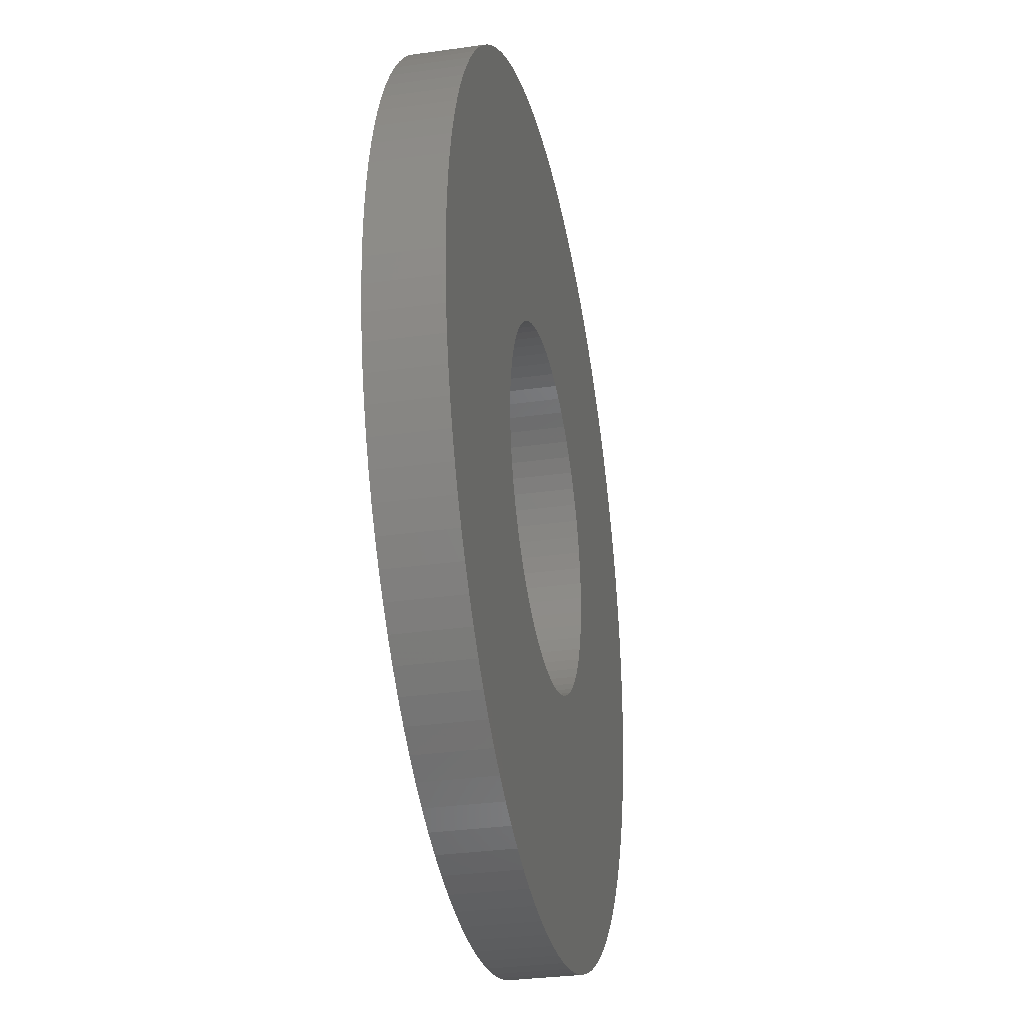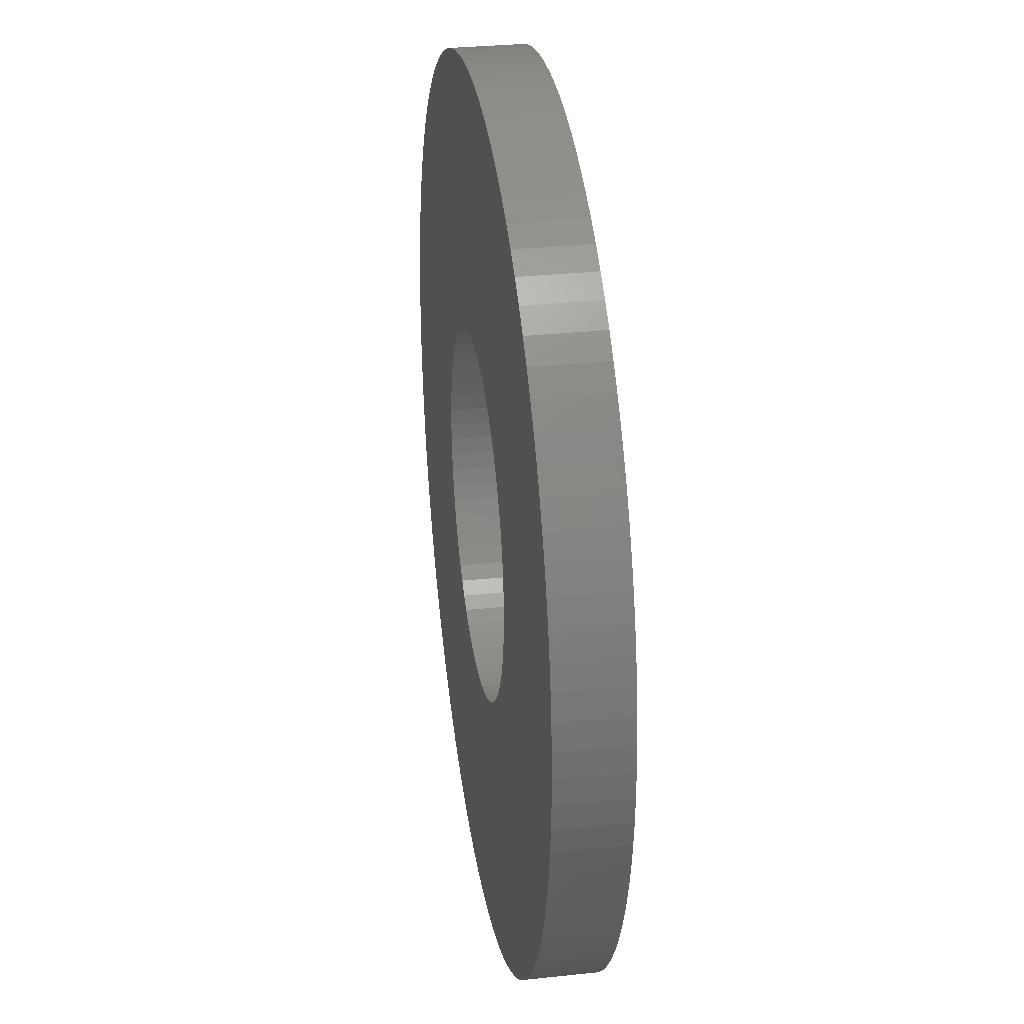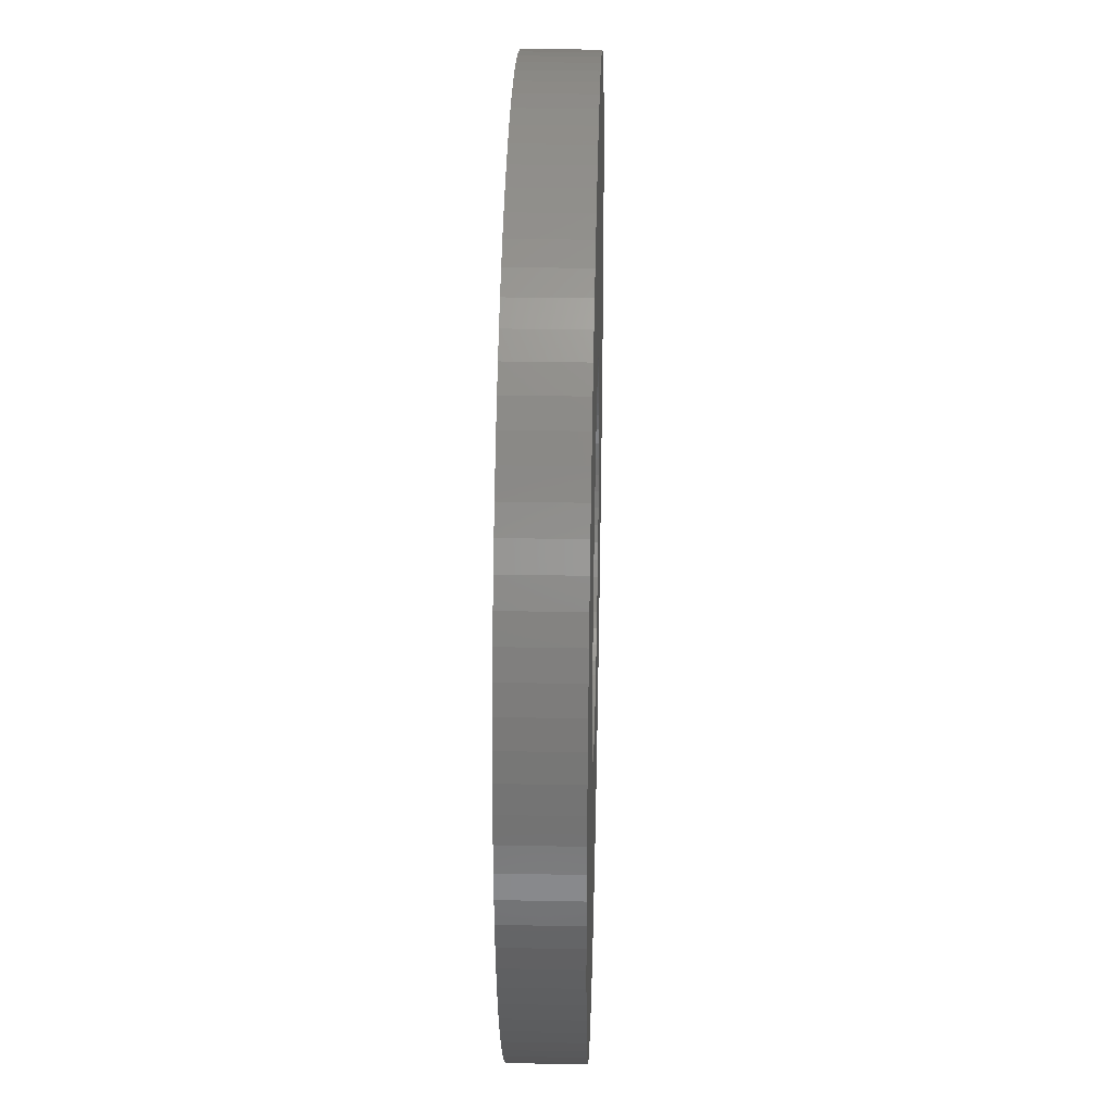
<metadata>
{"format":"stl","ext":"stl","renderer":"f3d","projection":"perspective","resolution":1024,"background":"white","views":[{"elev":-31.0,"azim":101.5,"up":"+Z"},{"elev":31.1,"azim":81.3,"up":"+Z"},{"elev":30.9,"azim":91.6,"up":"+Z"}]}
</metadata>
<code>
# stl→obj: 346 verts, 692 faces
v -0.2798 0.109 0.02593
v -0.2798 0 0.02593
v -0.281 0.109 0
v -0.281 0 0
v -0.2798 0.109 -0.02593
v -0.2798 0 -0.02593
v -0.2762 0 -0.05163
v -0.2762 0.109 0.05163
v -0.2762 0 0.05163
v -0.2703 0.109 0.0769
v -0.2703 0 0.0769
v -0.262 0.109 0.1015
v -0.262 0 0.1015
v -0.2515 0.109 0.1253
v -0.2515 0 0.1253
v -0.2389 0.109 0.1479
v -0.2389 0 0.1479
v -0.2242 0.109 0.1693
v -0.2242 0 0.1693
v -0.2077 0.109 0.1893
v -0.2077 0 0.1893
v -0.1893 0.109 0.2077
v -0.1893 0 0.2077
v -0.1693 0.109 0.2242
v -0.1693 0 0.2242
v -0.1479 0.109 0.2389
v -0.1479 0 0.2389
v -0.1253 0.109 0.2515
v -0.1253 0 0.2515
v -0.1015 0.109 0.262
v -0.1015 0 0.262
v -0.0769 0.109 0.2703
v -0.0769 0 0.2703
v -0.05163 0.109 0.2762
v -0.05163 0 0.2762
v -0.02593 0.109 0.2798
v -0.02593 0 0.2798
v 0 0.109 0.281
v 0 0 0.281
v 0.02593 0.109 0.2798
v 0.02593 0 0.2798
v 0.05163 0.109 0.2762
v 0.05163 0 0.2762
v 0.0769 0.109 0.2703
v 0.0769 0 0.2703
v 0.1015 0.109 0.262
v 0.1015 0 0.262
v 0.1253 0.109 0.2515
v 0.1253 0 0.2515
v 0.1479 0.109 0.2389
v 0.1479 0 0.2389
v 0.1693 0.109 0.2242
v 0.1693 0 0.2242
v 0.1893 0.109 0.2077
v 0.1893 0 0.2077
v 0.2077 0.109 0.1893
v 0.2077 0 0.1893
v 0.2242 0.109 0.1693
v 0.2242 0 0.1693
v 0.2389 0.109 0.1479
v 0.2389 0 0.1479
v 0.2515 0.109 0.1253
v 0.2515 0 0.1253
v 0.262 0.109 0.1015
v 0.262 0 0.1015
v 0.2703 0.109 0.0769
v 0.2703 0 0.0769
v 0.2762 0.109 0.05163
v 0.2762 0 0.05163
v 0.2798 0.109 0.02593
v 0.2798 0 0.02593
v 0.281 0.109 0
v 0.281 0 0
v 0.2798 0.109 -0.02593
v 0.2798 0 -0.02593
v 0.2762 0.109 -0.05163
v 0.2762 0 -0.05163
v 0.2703 0.109 -0.0769
v 0.2703 0 -0.0769
v 0.262 0.109 -0.1015
v 0.262 0 -0.1015
v 0.2515 0.109 -0.1253
v 0.2515 0 -0.1253
v 0.2389 0.109 -0.1479
v 0.2389 0 -0.1479
v 0.2242 0.109 -0.1693
v 0.2242 0 -0.1693
v 0.2077 0.109 -0.1893
v 0.2077 0 -0.1893
v 0.1893 0.109 -0.2077
v 0.1893 0 -0.2077
v 0.1693 0.109 -0.2242
v 0.1693 0 -0.2242
v 0.1479 0.109 -0.2389
v 0.1479 0 -0.2389
v 0.1253 0.109 -0.2515
v 0.1253 0 -0.2515
v 0.1015 0.109 -0.262
v 0.1015 0 -0.262
v 0.0769 0.109 -0.2703
v 0.0769 0 -0.2703
v 0.05163 0.109 -0.2762
v 0.05163 0 -0.2762
v 0.02593 0.109 -0.2798
v 0.02593 0 -0.2798
v 0 0.109 -0.281
v 0 0 -0.281
v -0.02593 0.109 -0.2798
v -0.02593 0 -0.2798
v -0.05163 0.109 -0.2762
v -0.05163 0 -0.2762
v -0.0769 0.109 -0.2703
v -0.0769 0 -0.2703
v -0.1015 0.109 -0.262
v -0.1015 0 -0.262
v -0.1253 0.109 -0.2515
v -0.1253 0 -0.2515
v -0.1479 0.109 -0.2389
v -0.1479 0 -0.2389
v -0.1693 0.109 -0.2242
v -0.1693 0 -0.2242
v -0.1893 0.109 -0.2077
v -0.1893 0 -0.2077
v -0.2077 0.109 -0.1893
v -0.2077 0 -0.1893
v -0.2242 0.109 -0.1693
v -0.2242 0 -0.1693
v -0.2389 0.109 -0.1479
v -0.2389 0 -0.1479
v -0.2515 0.109 -0.1253
v -0.2515 0 -0.1253
v -0.262 0.109 -0.1015
v -0.262 0 -0.1015
v -0.2703 0.109 -0.0769
v -0.2703 0 -0.0769
v -0.2762 0.109 -0.05163
v -0.6863 0.109 -0.04111
v -0.6863 0 -0.04111
v -0.6875 0.109 0
v -0.6875 0 0
v -0.6863 0.109 0.04111
v -0.6863 0 0.04111
v -0.6826 0.109 0.08208
v -0.6826 0 0.08208
v -0.6765 0.109 0.1228
v -0.6765 0 0.1228
v -0.6679 0.109 0.163
v -0.6679 0 0.163
v -0.657 0.109 0.2026
v -0.657 0 0.2026
v -0.6437 0.109 0.2416
v -0.6437 0 0.2416
v -0.6281 0.109 0.2796
v -0.6281 0 0.2796
v -0.6102 0.109 0.3167
v -0.6102 0 0.3167
v -0.5902 0.109 0.3526
v -0.5902 0 0.3526
v -0.568 0.109 0.3873
v -0.568 0 0.3873
v -0.5439 0.109 0.4206
v -0.5439 0 0.4206
v -0.5177 0.109 0.4523
v -0.5177 0 0.4523
v -0.4898 0.109 0.4825
v -0.4898 0 0.4825
v -0.46 0.109 0.5109
v -0.46 0 0.5109
v -0.4286 0.109 0.5375
v -0.4286 0 0.5375
v -0.3957 0.109 0.5622
v -0.3957 0 0.5622
v -0.3614 0.109 0.5848
v -0.3614 0 0.5848
v -0.3258 0.109 0.6054
v -0.3258 0 0.6054
v -0.289 0.109 0.6238
v -0.289 0 0.6238
v -0.2512 0.109 0.64
v -0.2512 0 0.64
v -0.2124 0.109 0.6539
v -0.2124 0 0.6539
v -0.173 0.109 0.6654
v -0.173 0 0.6654
v -0.1329 0.109 0.6745
v -0.1329 0 0.6745
v -0.09229 0.109 0.6813
v -0.09229 0 0.6813
v -0.05138 0.109 0.6856
v -0.05138 0 0.6856
v -0.01029 0.109 0.6874
v -0.01029 0 0.6874
v 0.03085 0.109 0.6868
v 0.03085 0 0.6868
v 0.07186 0.109 0.6837
v 0.07186 0 0.6837
v 0.1126 0.109 0.6782
v 0.1126 0 0.6782
v 0.153 0.109 0.6703
v 0.153 0 0.6703
v 0.1928 0.109 0.6599
v 0.1928 0 0.6599
v 0.2319 0.109 0.6472
v 0.2319 0 0.6472
v 0.2702 0.109 0.6322
v 0.2702 0 0.6322
v 0.3075 0.109 0.6149
v 0.3075 0 0.6149
v 0.3438 0.109 0.5954
v 0.3438 0 0.5954
v 0.3787 0.109 0.5738
v 0.3787 0 0.5738
v 0.4124 0.109 0.5501
v 0.4124 0 0.5501
v 0.4445 0.109 0.5244
v 0.4445 0 0.5244
v 0.4751 0.109 0.4969
v 0.4751 0 0.4969
v 0.504 0.109 0.4676
v 0.504 0 0.4676
v 0.531 0.109 0.4366
v 0.531 0 0.4366
v 0.5562 0.109 0.4041
v 0.5562 0 0.4041
v 0.5794 0.109 0.3701
v 0.5794 0 0.3701
v 0.6005 0.109 0.3348
v 0.6005 0 0.3348
v 0.6194 0.109 0.2983
v 0.6194 0 0.2983
v 0.6361 0.109 0.2607
v 0.6361 0 0.2607
v 0.6506 0.109 0.2222
v 0.6506 0 0.2222
v 0.6627 0.109 0.1829
v 0.6627 0 0.1829
v 0.6725 0.109 0.1429
v 0.6725 0 0.1429
v 0.6798 0.109 0.1025
v 0.6798 0 0.1025
v 0.6847 0.109 0.06163
v 0.6847 0 0.06163
v 0.6872 0.109 0.02057
v 0.6872 0 0.02057
v 0.6872 0.109 -0.02057
v 0.6872 0 -0.02057
v 0.6847 0.109 -0.06163
v 0.6847 0 -0.06163
v 0.6798 0.109 -0.1025
v 0.6798 0 -0.1025
v 0.6725 0.109 -0.1429
v 0.6725 0 -0.1429
v 0.6627 0.109 -0.1829
v 0.6627 0 -0.1829
v 0.6506 0.109 -0.2222
v 0.6506 0 -0.2222
v 0.6361 0.109 -0.2607
v 0.6361 0 -0.2607
v 0.6194 0.109 -0.2983
v 0.6194 0 -0.2983
v 0.6005 0.109 -0.3348
v 0.6005 0 -0.3348
v 0.5794 0.109 -0.3701
v 0.5794 0 -0.3701
v 0.5562 0.109 -0.4041
v 0.5562 0 -0.4041
v 0.531 0.109 -0.4366
v 0.531 0 -0.4366
v 0.504 0.109 -0.4676
v 0.504 0 -0.4676
v 0.4751 0.109 -0.4969
v 0.4751 0 -0.4969
v 0.4445 0.109 -0.5244
v 0.4445 0 -0.5244
v 0.4124 0.109 -0.5501
v 0.4124 0 -0.5501
v 0.3787 0.109 -0.5738
v 0.3787 0 -0.5738
v 0.3438 0.109 -0.5954
v 0.3438 0 -0.5954
v 0.3075 0.109 -0.6149
v 0.3075 0 -0.6149
v 0.2702 0.109 -0.6322
v 0.2702 0 -0.6322
v 0.2319 0.109 -0.6472
v 0.2319 0 -0.6472
v 0.1928 0.109 -0.6599
v 0.1928 0 -0.6599
v 0.153 0.109 -0.6703
v 0.153 0 -0.6703
v 0.1126 0.109 -0.6782
v 0.1126 0 -0.6782
v 0.07186 0.109 -0.6837
v 0.07186 0 -0.6837
v 0.03085 0.109 -0.6868
v 0.03085 0 -0.6868
v -0.01029 0.109 -0.6874
v -0.01029 0 -0.6874
v -0.05138 0.109 -0.6856
v -0.05138 0 -0.6856
v -0.09229 0.109 -0.6813
v -0.09229 0 -0.6813
v -0.1329 0.109 -0.6745
v -0.1329 0 -0.6745
v -0.173 0.109 -0.6654
v -0.173 0 -0.6654
v -0.2124 0.109 -0.6539
v -0.2124 0 -0.6539
v -0.2512 0.109 -0.64
v -0.2512 0 -0.64
v -0.289 0.109 -0.6238
v -0.289 0 -0.6238
v -0.3258 0.109 -0.6054
v -0.3258 0 -0.6054
v -0.3614 0.109 -0.5848
v -0.3614 0 -0.5848
v -0.3957 0.109 -0.5622
v -0.3957 0 -0.5622
v -0.4286 0.109 -0.5375
v -0.4286 0 -0.5375
v -0.46 0.109 -0.5109
v -0.46 0 -0.5109
v -0.4898 0.109 -0.4825
v -0.4898 0 -0.4825
v -0.5177 0.109 -0.4523
v -0.5177 0 -0.4523
v -0.5439 0.109 -0.4206
v -0.5439 0 -0.4206
v -0.568 0.109 -0.3873
v -0.568 0 -0.3873
v -0.5902 0.109 -0.3526
v -0.5902 0 -0.3526
v -0.6102 0.109 -0.3167
v -0.6102 0 -0.3167
v -0.6281 0.109 -0.2796
v -0.6281 0 -0.2796
v -0.6437 0.109 -0.2416
v -0.6437 0 -0.2416
v -0.657 0.109 -0.2026
v -0.657 0 -0.2026
v -0.6679 0.109 -0.163
v -0.6679 0 -0.163
v -0.6765 0.109 -0.1228
v -0.6765 0 -0.1228
v -0.6826 0.109 -0.08208
v -0.6826 0 -0.08208
f 1 2 3
f 3 2 4
f 3 4 5
f 5 4 6
f 5 6 7
f 1 8 2
f 2 8 9
f 9 8 10
f 9 10 11
f 11 10 12
f 11 12 13
f 13 12 14
f 13 14 15
f 15 14 16
f 15 16 17
f 17 16 18
f 17 18 19
f 19 18 20
f 19 20 21
f 21 20 22
f 21 22 23
f 23 22 24
f 23 24 25
f 25 24 26
f 25 26 27
f 27 26 28
f 27 28 29
f 29 28 30
f 29 30 31
f 31 30 32
f 31 32 33
f 33 32 34
f 33 34 35
f 35 34 36
f 35 36 37
f 37 36 38
f 37 38 39
f 39 38 40
f 39 40 41
f 41 40 42
f 41 42 43
f 43 42 44
f 43 44 45
f 45 44 46
f 45 46 47
f 47 46 48
f 47 48 49
f 49 48 50
f 49 50 51
f 51 50 52
f 51 52 53
f 53 52 54
f 53 54 55
f 55 54 56
f 55 56 57
f 57 56 58
f 57 58 59
f 59 58 60
f 59 60 61
f 61 60 62
f 61 62 63
f 63 62 64
f 63 64 65
f 65 64 66
f 65 66 67
f 67 66 68
f 67 68 69
f 69 68 70
f 69 70 71
f 71 70 72
f 71 72 73
f 73 72 74
f 73 74 75
f 75 74 76
f 75 76 77
f 77 76 78
f 77 78 79
f 79 78 80
f 79 80 81
f 81 80 82
f 81 82 83
f 83 82 84
f 83 84 85
f 85 84 86
f 85 86 87
f 87 86 88
f 87 88 89
f 89 88 90
f 89 90 91
f 91 90 92
f 91 92 93
f 93 92 94
f 93 94 95
f 95 94 96
f 95 96 97
f 97 96 98
f 97 98 99
f 99 98 100
f 99 100 101
f 101 100 102
f 101 102 103
f 103 102 104
f 103 104 105
f 105 104 106
f 105 106 107
f 107 106 108
f 107 108 109
f 109 108 110
f 109 110 111
f 111 110 112
f 111 112 113
f 113 112 114
f 113 114 115
f 115 114 116
f 115 116 117
f 117 116 118
f 117 118 119
f 119 118 120
f 119 120 121
f 121 120 122
f 121 122 123
f 123 122 124
f 123 124 125
f 125 124 126
f 125 126 127
f 127 126 128
f 127 128 129
f 129 128 130
f 129 130 131
f 131 130 132
f 131 132 133
f 133 132 134
f 133 134 135
f 135 134 136
f 135 136 7
f 7 136 5
f 137 138 139
f 139 138 140
f 139 140 141
f 141 140 142
f 141 142 143
f 143 142 144
f 143 144 145
f 145 144 146
f 145 146 147
f 147 146 148
f 147 148 149
f 149 148 150
f 149 150 151
f 151 150 152
f 151 152 153
f 153 152 154
f 153 154 155
f 155 154 156
f 155 156 157
f 157 156 158
f 157 158 159
f 159 158 160
f 159 160 161
f 161 160 162
f 161 162 163
f 163 162 164
f 163 164 165
f 165 164 166
f 165 166 167
f 167 166 168
f 167 168 169
f 169 168 170
f 169 170 171
f 171 170 172
f 171 172 173
f 173 172 174
f 173 174 175
f 175 174 176
f 175 176 177
f 177 176 178
f 177 178 179
f 179 178 180
f 179 180 181
f 181 180 182
f 181 182 183
f 183 182 184
f 183 184 185
f 185 184 186
f 185 186 187
f 187 186 188
f 187 188 189
f 189 188 190
f 189 190 191
f 191 190 192
f 191 192 193
f 193 192 194
f 193 194 195
f 195 194 196
f 195 196 197
f 197 196 198
f 197 198 199
f 199 198 200
f 199 200 201
f 201 200 202
f 201 202 203
f 203 202 204
f 203 204 205
f 205 204 206
f 205 206 207
f 207 206 208
f 207 208 209
f 209 208 210
f 209 210 211
f 211 210 212
f 211 212 213
f 213 212 214
f 213 214 215
f 215 214 216
f 215 216 217
f 217 216 218
f 217 218 219
f 219 218 220
f 219 220 221
f 221 220 222
f 221 222 223
f 223 222 224
f 223 224 225
f 225 224 226
f 225 226 227
f 227 226 228
f 227 228 229
f 229 228 230
f 229 230 231
f 231 230 232
f 231 232 233
f 233 232 234
f 233 234 235
f 235 234 236
f 235 236 237
f 237 236 238
f 237 238 239
f 239 238 240
f 239 240 241
f 241 240 242
f 241 242 243
f 243 242 244
f 243 244 245
f 245 244 246
f 245 246 247
f 247 246 248
f 247 248 249
f 249 248 250
f 249 250 251
f 251 250 252
f 251 252 253
f 253 252 254
f 253 254 255
f 255 254 256
f 255 256 257
f 257 256 258
f 257 258 259
f 259 258 260
f 259 260 261
f 261 260 262
f 261 262 263
f 263 262 264
f 263 264 265
f 265 264 266
f 265 266 267
f 267 266 268
f 267 268 269
f 269 268 270
f 269 270 271
f 271 270 272
f 271 272 273
f 273 272 274
f 273 274 275
f 275 274 276
f 275 276 277
f 277 276 278
f 277 278 279
f 279 278 280
f 279 280 281
f 281 280 282
f 281 282 283
f 283 282 284
f 283 284 285
f 285 284 286
f 285 286 287
f 287 286 288
f 287 288 289
f 289 288 290
f 289 290 291
f 291 290 292
f 291 292 293
f 293 292 294
f 293 294 295
f 295 294 296
f 295 296 297
f 297 296 298
f 297 298 299
f 299 298 300
f 299 300 301
f 301 300 302
f 301 302 303
f 303 302 304
f 303 304 305
f 305 304 306
f 305 306 307
f 307 306 308
f 307 308 309
f 309 308 310
f 309 310 311
f 311 310 312
f 311 312 313
f 313 312 314
f 313 314 315
f 315 314 316
f 315 316 317
f 317 316 318
f 317 318 319
f 319 318 320
f 319 320 321
f 321 320 322
f 321 322 323
f 323 322 324
f 323 324 325
f 325 324 326
f 325 326 327
f 327 326 328
f 327 328 329
f 329 328 330
f 329 330 331
f 331 330 332
f 331 332 333
f 333 332 334
f 333 334 335
f 335 334 336
f 335 336 337
f 337 336 338
f 337 338 339
f 339 338 340
f 339 340 341
f 341 340 342
f 341 342 343
f 343 342 344
f 343 344 345
f 345 344 346
f 345 346 137
f 137 346 138
f 5 137 3
f 3 137 139
f 3 139 141
f 137 5 345
f 345 5 136
f 345 136 343
f 343 136 341
f 341 136 134
f 341 134 339
f 339 134 132
f 339 132 337
f 337 132 335
f 335 132 130
f 335 130 333
f 333 130 128
f 333 128 331
f 331 128 329
f 329 128 126
f 329 126 327
f 327 126 325
f 325 126 124
f 325 124 323
f 323 124 122
f 323 122 321
f 321 122 319
f 319 122 120
f 319 120 317
f 317 120 118
f 317 118 315
f 315 118 313
f 313 118 116
f 313 116 311
f 311 116 114
f 311 114 309
f 309 114 307
f 307 114 112
f 307 112 305
f 305 112 110
f 305 110 303
f 303 110 301
f 301 110 108
f 301 108 299
f 299 108 106
f 299 106 297
f 297 106 295
f 295 106 104
f 295 104 293
f 293 104 291
f 291 104 102
f 291 102 289
f 289 102 100
f 289 100 287
f 287 100 285
f 285 100 98
f 285 98 283
f 283 98 96
f 283 96 281
f 281 96 279
f 279 96 94
f 279 94 277
f 277 94 92
f 277 92 275
f 275 92 273
f 273 92 90
f 273 90 271
f 271 90 88
f 271 88 269
f 269 88 267
f 267 88 86
f 267 86 265
f 265 86 84
f 265 84 263
f 263 84 261
f 261 84 82
f 261 82 259
f 259 82 257
f 257 82 80
f 257 80 255
f 255 80 78
f 255 78 253
f 253 78 251
f 251 78 76
f 251 76 249
f 249 76 74
f 249 74 247
f 247 74 245
f 245 74 72
f 245 72 243
f 243 72 70
f 243 70 241
f 241 70 239
f 239 70 68
f 239 68 237
f 237 68 66
f 237 66 235
f 235 66 233
f 233 66 64
f 233 64 231
f 231 64 62
f 231 62 229
f 229 62 60
f 229 60 58
f 58 56 229
f 229 56 54
f 229 54 52
f 52 50 229
f 229 50 48
f 229 48 46
f 46 44 229
f 229 44 42
f 229 42 40
f 38 193 40
f 40 193 195
f 40 195 197
f 36 189 38
f 38 189 191
f 38 191 193
f 189 36 187
f 187 36 34
f 187 34 185
f 185 34 183
f 183 34 32
f 183 32 181
f 181 32 30
f 181 30 179
f 179 30 177
f 177 30 28
f 177 28 175
f 175 28 26
f 175 26 173
f 173 26 171
f 171 26 24
f 171 24 169
f 169 24 22
f 169 22 167
f 167 22 165
f 165 22 20
f 165 20 163
f 163 20 18
f 163 18 161
f 161 18 159
f 159 18 16
f 159 16 157
f 157 16 155
f 155 16 14
f 155 14 153
f 153 14 12
f 153 12 151
f 151 12 149
f 149 12 10
f 149 10 147
f 147 10 8
f 147 8 145
f 145 8 143
f 143 8 1
f 143 1 141
f 141 1 3
f 197 199 40
f 40 199 201
f 40 201 203
f 203 205 40
f 40 205 207
f 40 207 209
f 209 211 40
f 40 211 213
f 40 213 215
f 215 217 40
f 40 217 219
f 40 219 221
f 221 223 40
f 40 223 225
f 40 225 227
f 227 229 40
f 2 142 4
f 4 142 140
f 4 140 138
f 142 2 144
f 144 2 9
f 144 9 146
f 146 9 148
f 148 9 11
f 148 11 150
f 150 11 13
f 150 13 152
f 152 13 154
f 154 13 15
f 154 15 156
f 156 15 17
f 156 17 158
f 158 17 160
f 160 17 19
f 160 19 162
f 162 19 164
f 164 19 21
f 164 21 166
f 166 21 23
f 166 23 168
f 168 23 170
f 170 23 25
f 170 25 172
f 172 25 27
f 172 27 174
f 174 27 176
f 176 27 29
f 176 29 178
f 178 29 31
f 178 31 180
f 180 31 182
f 182 31 33
f 182 33 184
f 184 33 35
f 184 35 186
f 186 35 188
f 188 35 37
f 188 37 190
f 190 37 39
f 190 39 192
f 192 39 194
f 194 39 196
f 196 39 198
f 198 39 200
f 200 39 202
f 202 39 204
f 204 39 206
f 206 39 208
f 208 39 210
f 210 39 212
f 212 39 41
f 212 41 214
f 214 41 216
f 216 41 218
f 218 41 220
f 220 41 222
f 222 41 224
f 224 41 226
f 226 41 228
f 228 41 43
f 228 43 45
f 45 47 228
f 228 47 49
f 228 49 51
f 51 53 228
f 228 53 55
f 228 55 57
f 57 59 228
f 228 59 61
f 228 61 63
f 65 232 63
f 63 232 230
f 63 230 228
f 232 65 234
f 234 65 67
f 234 67 236
f 236 67 238
f 238 67 69
f 238 69 240
f 240 69 71
f 240 71 242
f 242 71 244
f 244 71 73
f 244 73 246
f 246 73 75
f 246 75 248
f 248 75 250
f 250 75 77
f 250 77 252
f 252 77 79
f 252 79 254
f 254 79 256
f 256 79 81
f 256 81 258
f 258 81 83
f 258 83 260
f 260 83 262
f 262 83 85
f 262 85 264
f 264 85 266
f 266 85 87
f 266 87 268
f 268 87 89
f 268 89 270
f 270 89 272
f 272 89 91
f 272 91 274
f 274 91 93
f 274 93 276
f 276 93 278
f 278 93 95
f 278 95 280
f 280 95 97
f 280 97 282
f 282 97 284
f 284 97 99
f 284 99 286
f 286 99 101
f 286 101 288
f 288 101 290
f 290 101 103
f 290 103 292
f 292 103 105
f 292 105 294
f 294 105 296
f 296 105 107
f 296 107 298
f 298 107 300
f 300 107 109
f 300 109 302
f 302 109 111
f 302 111 304
f 304 111 306
f 306 111 113
f 306 113 308
f 308 113 115
f 308 115 310
f 310 115 312
f 312 115 117
f 312 117 314
f 314 117 119
f 314 119 316
f 316 119 318
f 318 119 121
f 318 121 320
f 320 121 123
f 320 123 322
f 322 123 324
f 324 123 125
f 324 125 326
f 326 125 127
f 326 127 328
f 328 127 330
f 330 127 129
f 330 129 332
f 332 129 334
f 334 129 131
f 334 131 336
f 336 131 133
f 336 133 338
f 338 133 340
f 340 133 135
f 340 135 342
f 342 135 7
f 342 7 344
f 344 7 346
f 346 7 6
f 346 6 138
f 138 6 4

</code>
